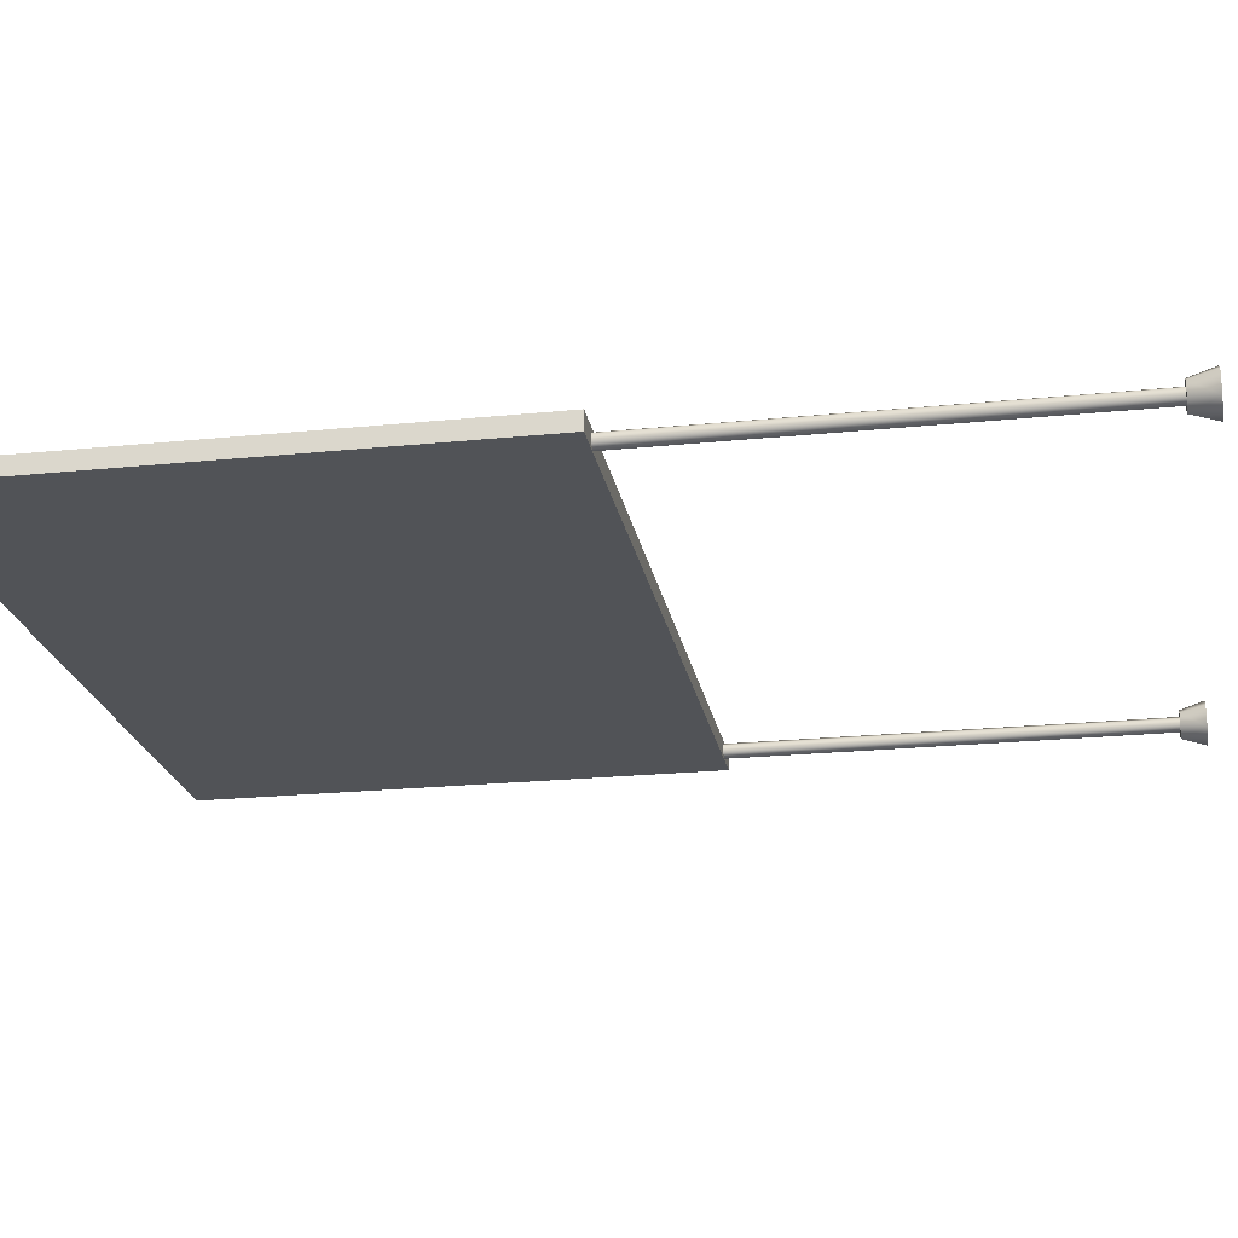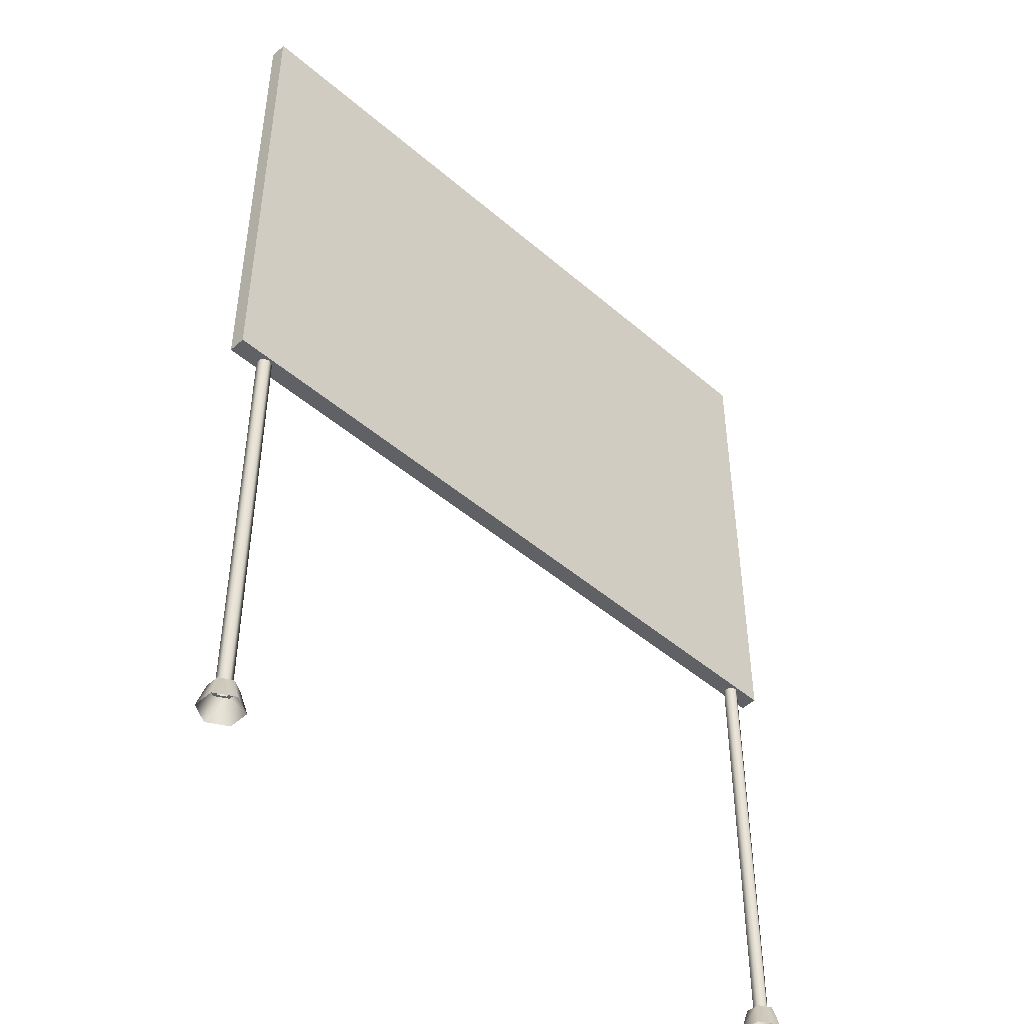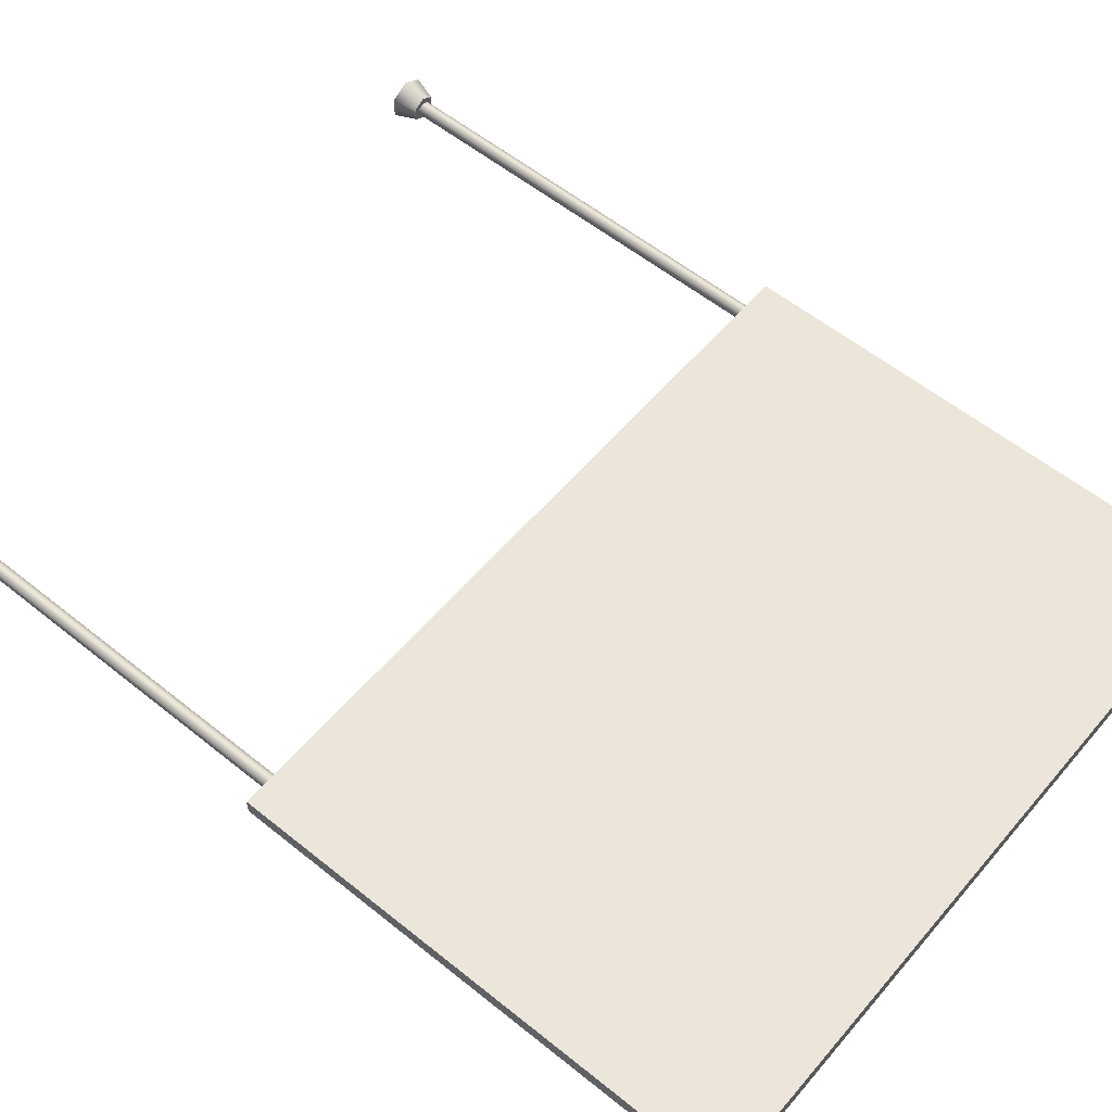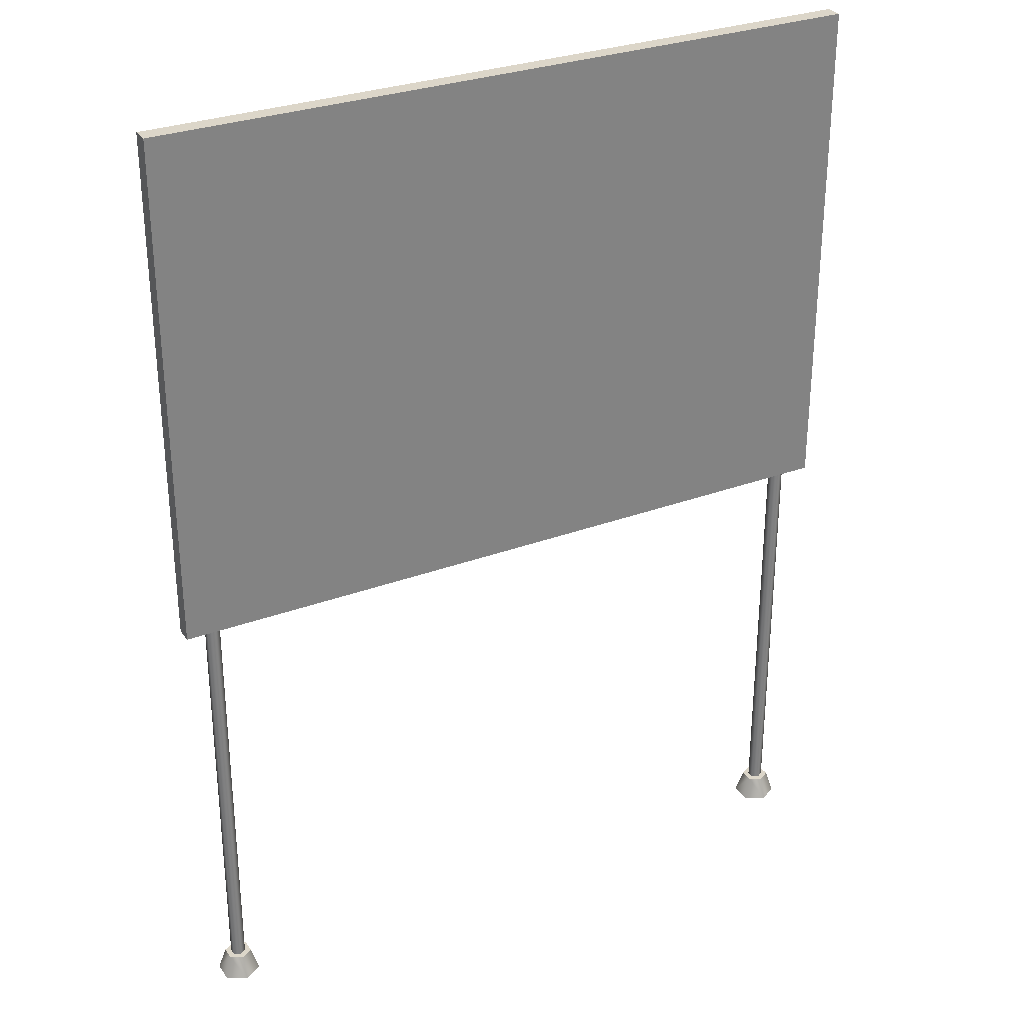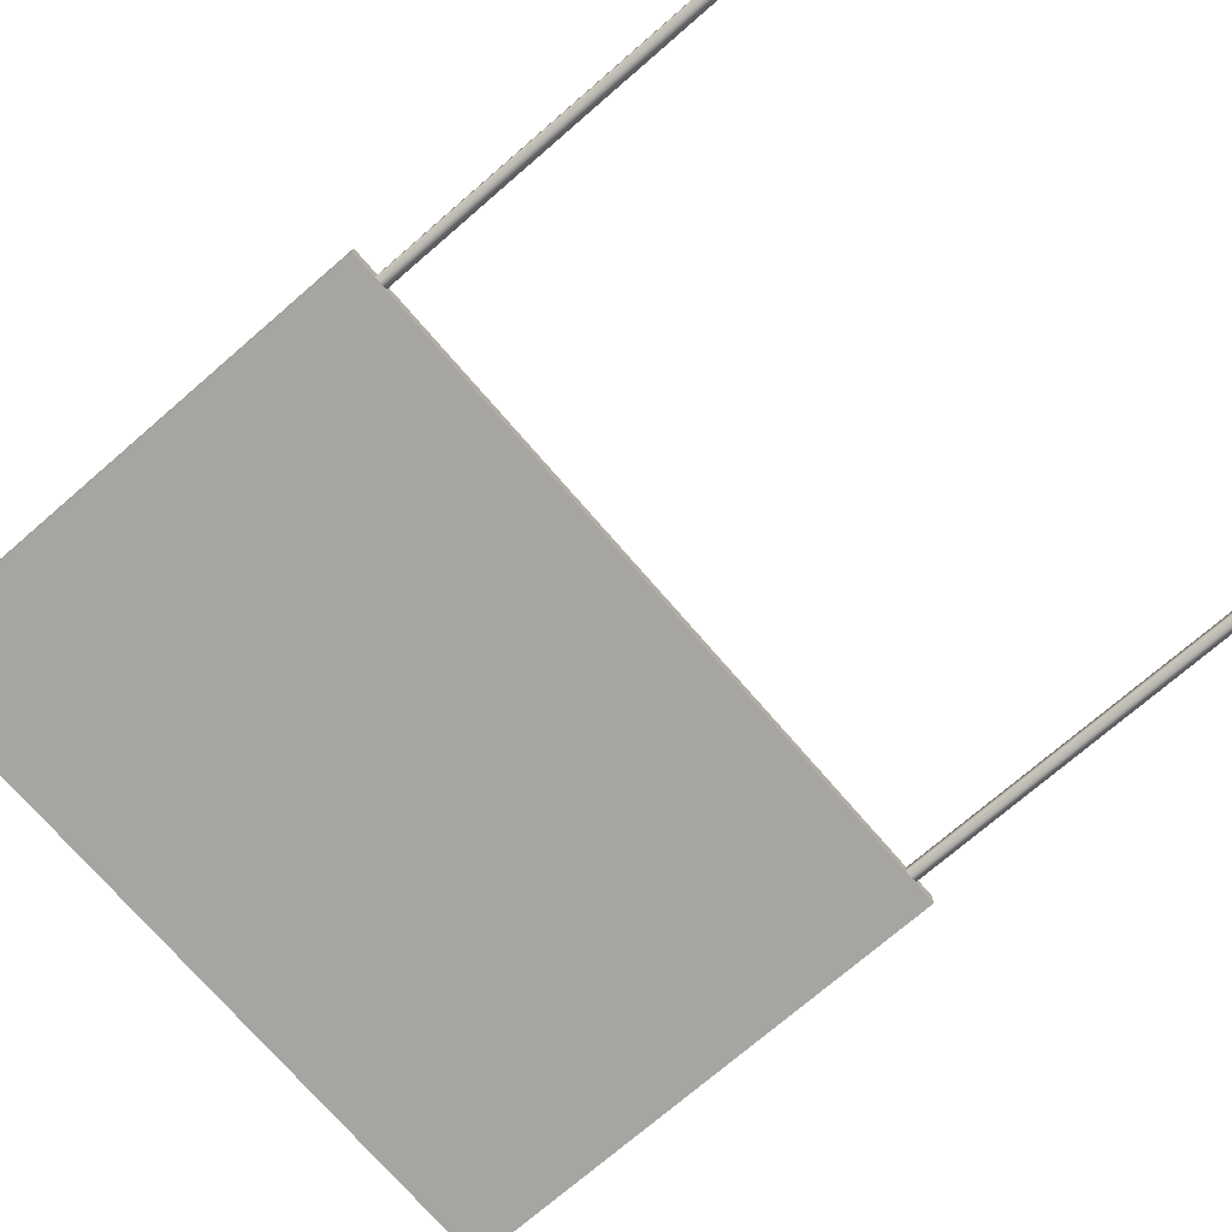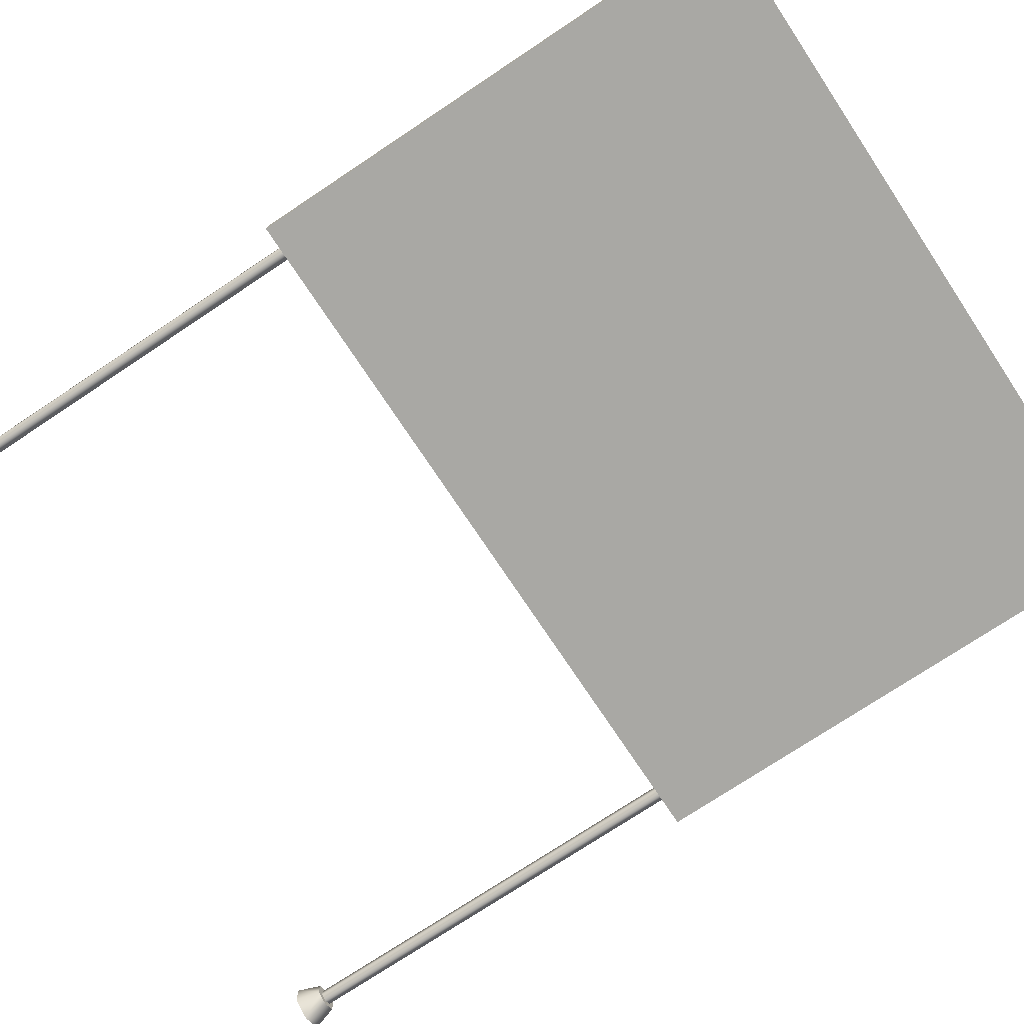
<metadata>
{"format":"obj","ext":"obj","renderer":"f3d","projection":"perspective","resolution":1024,"background":"white","views":[{"elev":-22.2,"azim":-80.0,"up":"+Z"},{"elev":-46.5,"azim":-44.4,"up":"+Y"},{"elev":57.5,"azim":129.9,"up":"+Z"},{"elev":30.2,"azim":151.7,"up":"+Y"},{"elev":-73.6,"azim":-49.2,"up":"+Z"},{"elev":-75.0,"azim":123.6,"up":"+Z"}]}
</metadata>
<code>
v 1.063 2.739 -0.02384
v 1.063 2.739 0.02645
v 1.063 1.245 -0.02384
v 1.063 1.245 0.02645
v -1.048 1.245 -0.02384
v -1.048 1.245 0.02645
v -1.048 2.739 -0.02384
v -1.048 2.739 0.02645
v -1.048 2.739 -0.02384
v -1.048 2.739 0.02645
v 1.063 2.739 -0.02384
v 1.063 2.739 0.02645
v 1.063 1.245 -0.02384
v -1.048 1.245 -0.02384
v 1.063 2.739 -0.02384
v -1.048 2.739 -0.02384
v 1.063 1.245 0.02645
v -1.048 1.245 0.02645
v 1.063 1.245 -0.02384
v -1.048 1.245 -0.02384
v 1.063 2.739 0.02645
v -1.048 2.739 0.02645
v 1.063 1.245 0.02645
v -1.048 1.245 0.02645
v -0.9681 0.03867 0.01059
v -0.9495 0.03867 0.02151
v -0.9681 1.253 0.01059
v -0.9495 1.253 0.02151
v -0.9495 0.03867 -0.02143
v -0.9681 0.03867 -0.01032
v -0.9495 1.253 -0.02143
v -0.9681 1.253 -0.01032
v -0.9306 0.03867 0.01059
v -0.9306 0.03867 -0.01059
v -0.9306 1.253 0.01059
v -0.9306 1.253 -0.01059
v -0.9306 1.253 0.01059
v -0.9306 0.03867 0.01059
v -1.004 -0.02026 0.03067
v -0.9497 -0.02026 0.0624
v -0.9839 0.04743 0.01943
v -0.9496 0.04744 0.0395
v -0.9497 -0.02026 -0.0624
v -1.004 -0.02026 -0.0301
v -0.9496 0.04743 -0.03946
v -0.9839 0.04743 -0.01902
v -0.9148 0.04743 0.01943
v -0.8947 -0.02026 0.03067
v -0.9148 0.04743 -0.01952
v -0.8947 -0.02026 -0.03089
v -0.9148 0.04743 0.01943
v -0.8947 -0.02026 0.03067
v -0.9496 0.04743 -0.03946
v -0.9839 0.04743 -0.01902
v -0.9148 0.04743 -0.01952
v -0.9148 0.04743 0.01943
v -0.9496 0.04744 0.0395
v -0.9839 0.04743 0.01943
v 0.9589 0.03867 0.01059
v 0.9776 0.03867 0.0215
v 0.9589 1.253 0.01059
v 0.9776 1.253 0.0215
v 0.9776 0.03867 -0.02143
v 0.9589 0.03867 -0.01032
v 0.9776 1.253 -0.02143
v 0.9589 1.253 -0.01032
v 0.9965 0.03867 0.01059
v 0.9965 0.03867 -0.01059
v 0.9965 1.253 0.01059
v 0.9965 1.253 -0.01059
v 0.9965 1.253 0.01059
v 0.9965 0.03867 0.01059
v 0.9232 -0.02026 0.03067
v 0.9774 -0.02026 0.0624
v 0.9432 0.04743 0.01942
v 0.9775 0.04744 0.0395
v 0.9774 -0.02026 -0.0624
v 0.9232 -0.02026 -0.0301
v 0.9775 0.04743 -0.03946
v 0.9432 0.04743 -0.01903
v 1.012 0.04743 0.01942
v 1.032 -0.02026 0.03067
v 1.012 0.04743 -0.01953
v 1.032 -0.02026 -0.03089
v 1.012 0.04743 0.01942
v 1.032 -0.02026 0.03067
v 0.9775 0.04743 -0.03946
v 0.9432 0.04743 -0.01903
v 1.012 0.04743 -0.01953
v 1.012 0.04743 0.01942
v 0.9775 0.04744 0.0395
v 0.9432 0.04743 0.01942
g 0000000000
f 1 2 3
f 2 4 3
f 5 6 7
f 6 8 7
f 9 10 11
f 10 12 11
f 13 14 15
f 14 16 15
f 17 18 19
f 18 20 19
f 21 22 23
f 22 24 23
f 25 26 27
f 26 28 27
f 29 30 31
f 30 32 31
f 33 34 35
f 34 36 35
f 32 30 27
f 30 25 27
f 36 34 31
f 34 29 31
f 28 26 37
f 26 38 37
f 39 40 41
f 40 42 41
f 43 44 45
f 44 46 45
f 47 48 49
f 48 50 49
f 46 44 41
f 44 39 41
f 45 49 43
f 49 50 43
f 42 40 51
f 40 52 51
f 53 54 55
f 55 54 56
f 56 54 57
f 58 57 54
f 59 60 61
f 60 62 61
f 63 64 65
f 64 66 65
f 67 68 69
f 68 70 69
f 66 64 61
f 64 59 61
f 70 68 65
f 68 63 65
f 62 60 71
f 60 72 71
f 73 74 75
f 74 76 75
f 77 78 79
f 78 80 79
f 81 82 83
f 82 84 83
f 80 78 75
f 78 73 75
f 79 83 77
f 83 84 77
f 76 74 85
f 74 86 85
f 87 88 89
f 89 88 90
f 90 88 91
f 92 91 88

</code>
